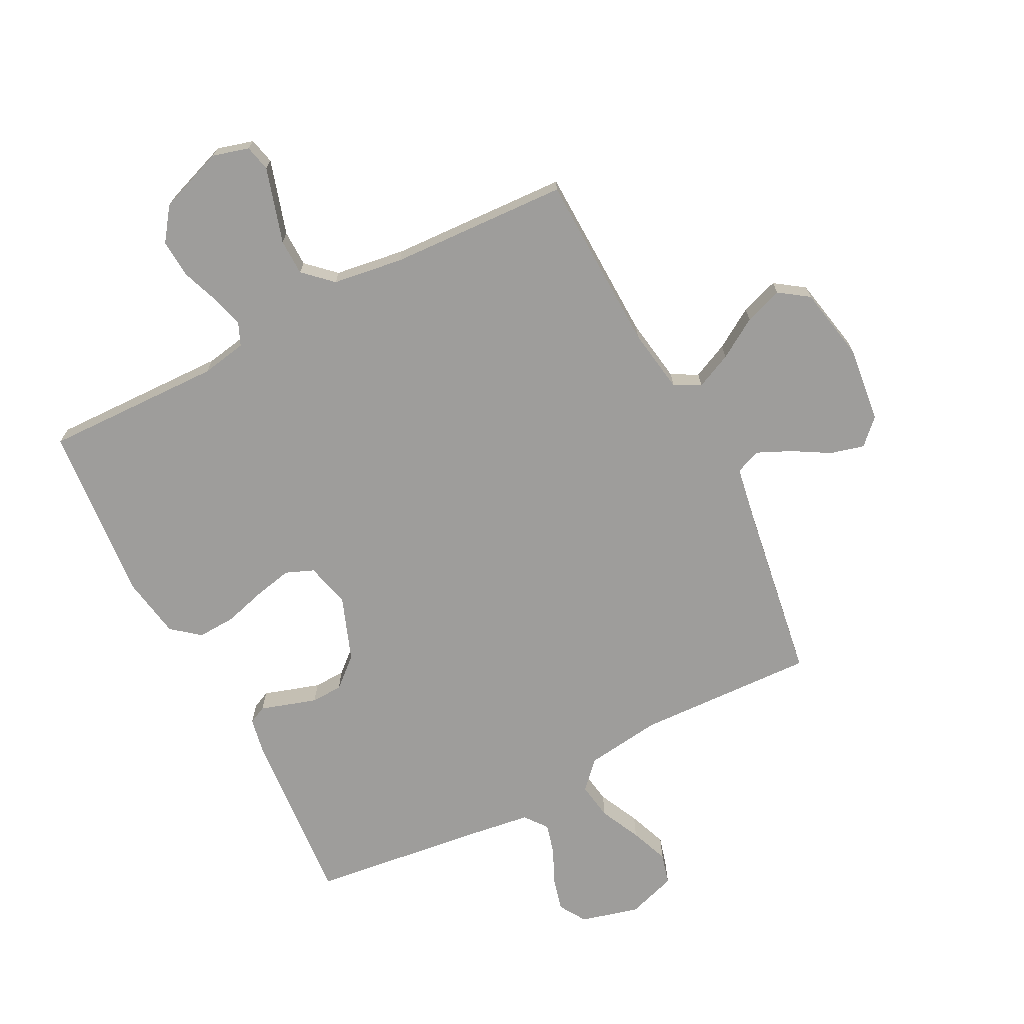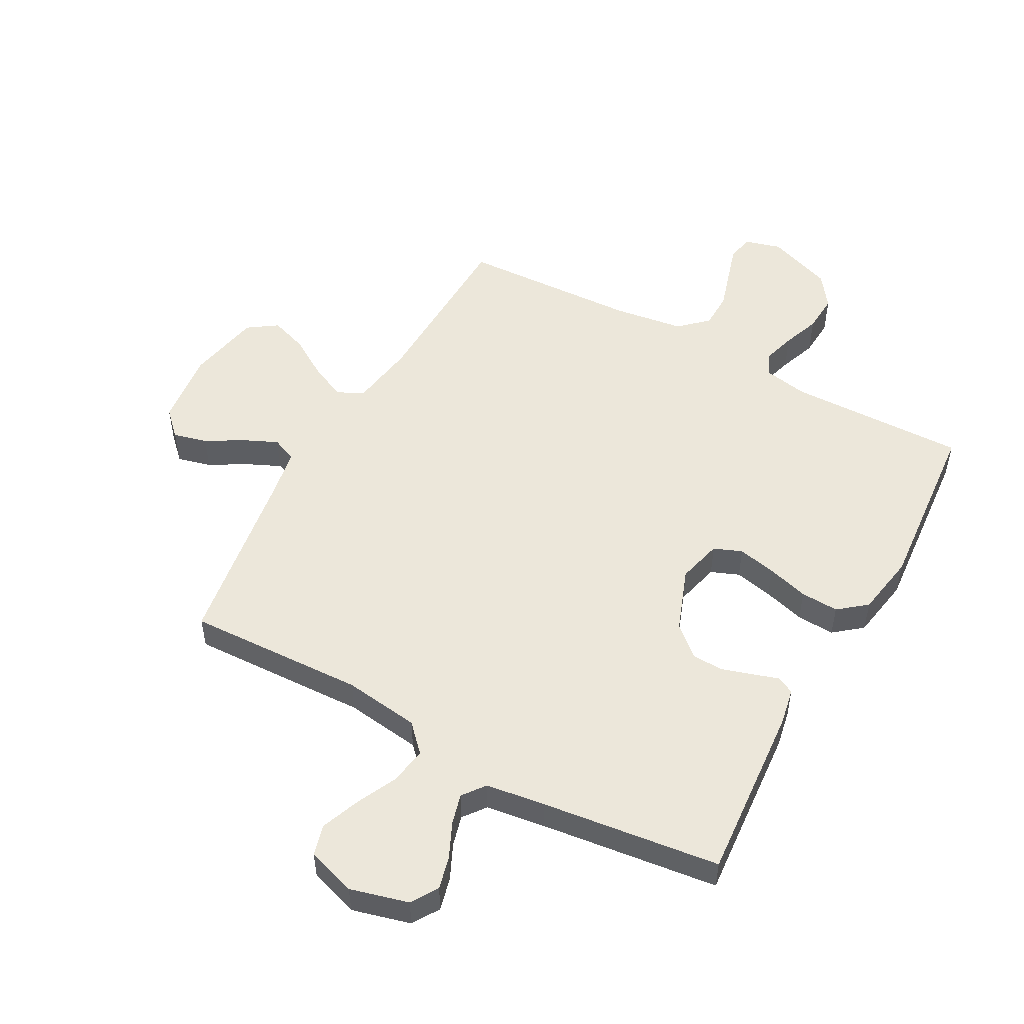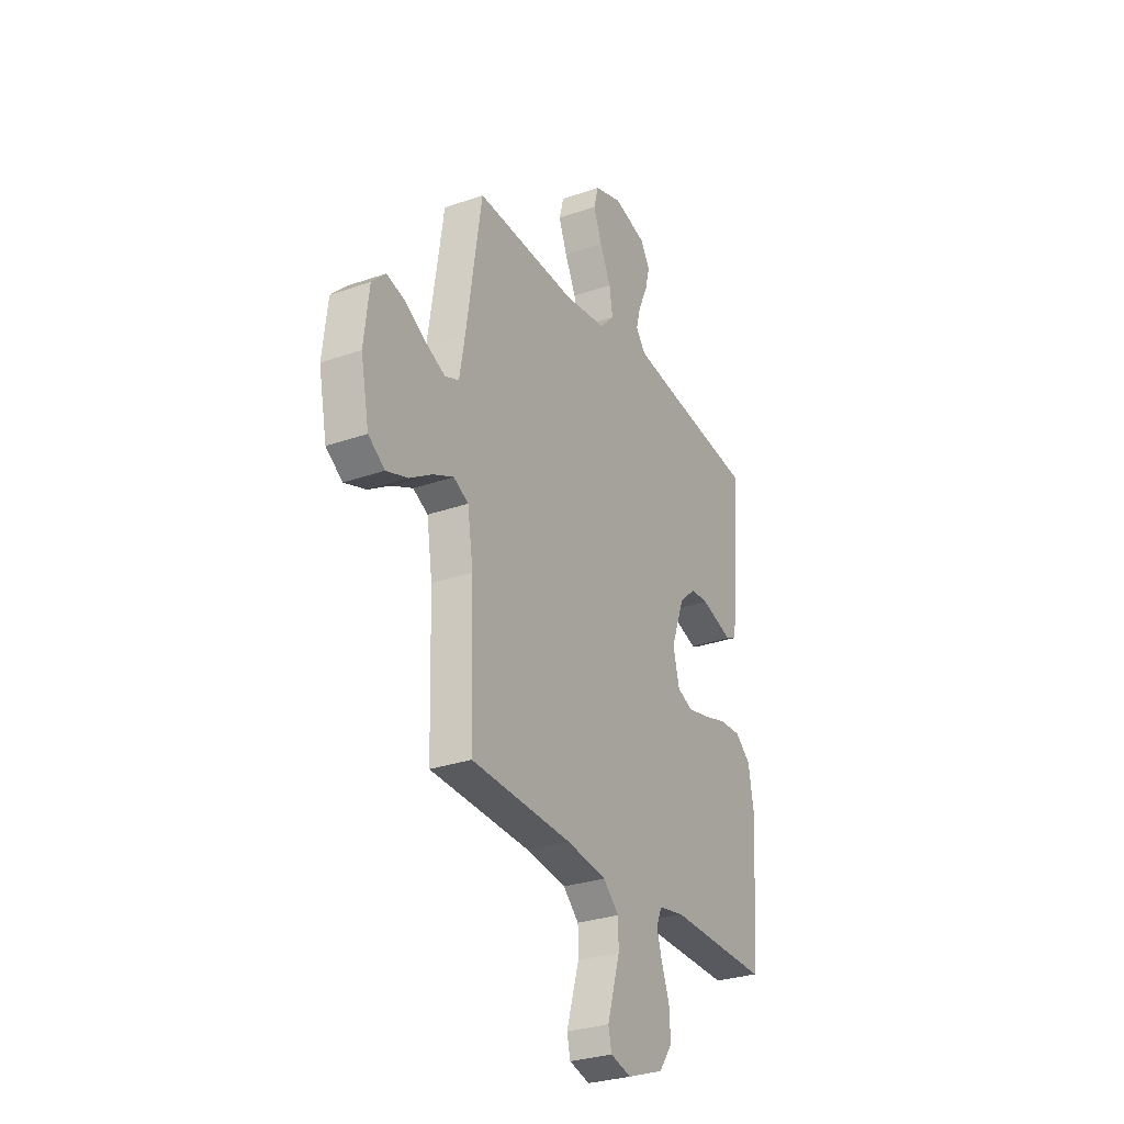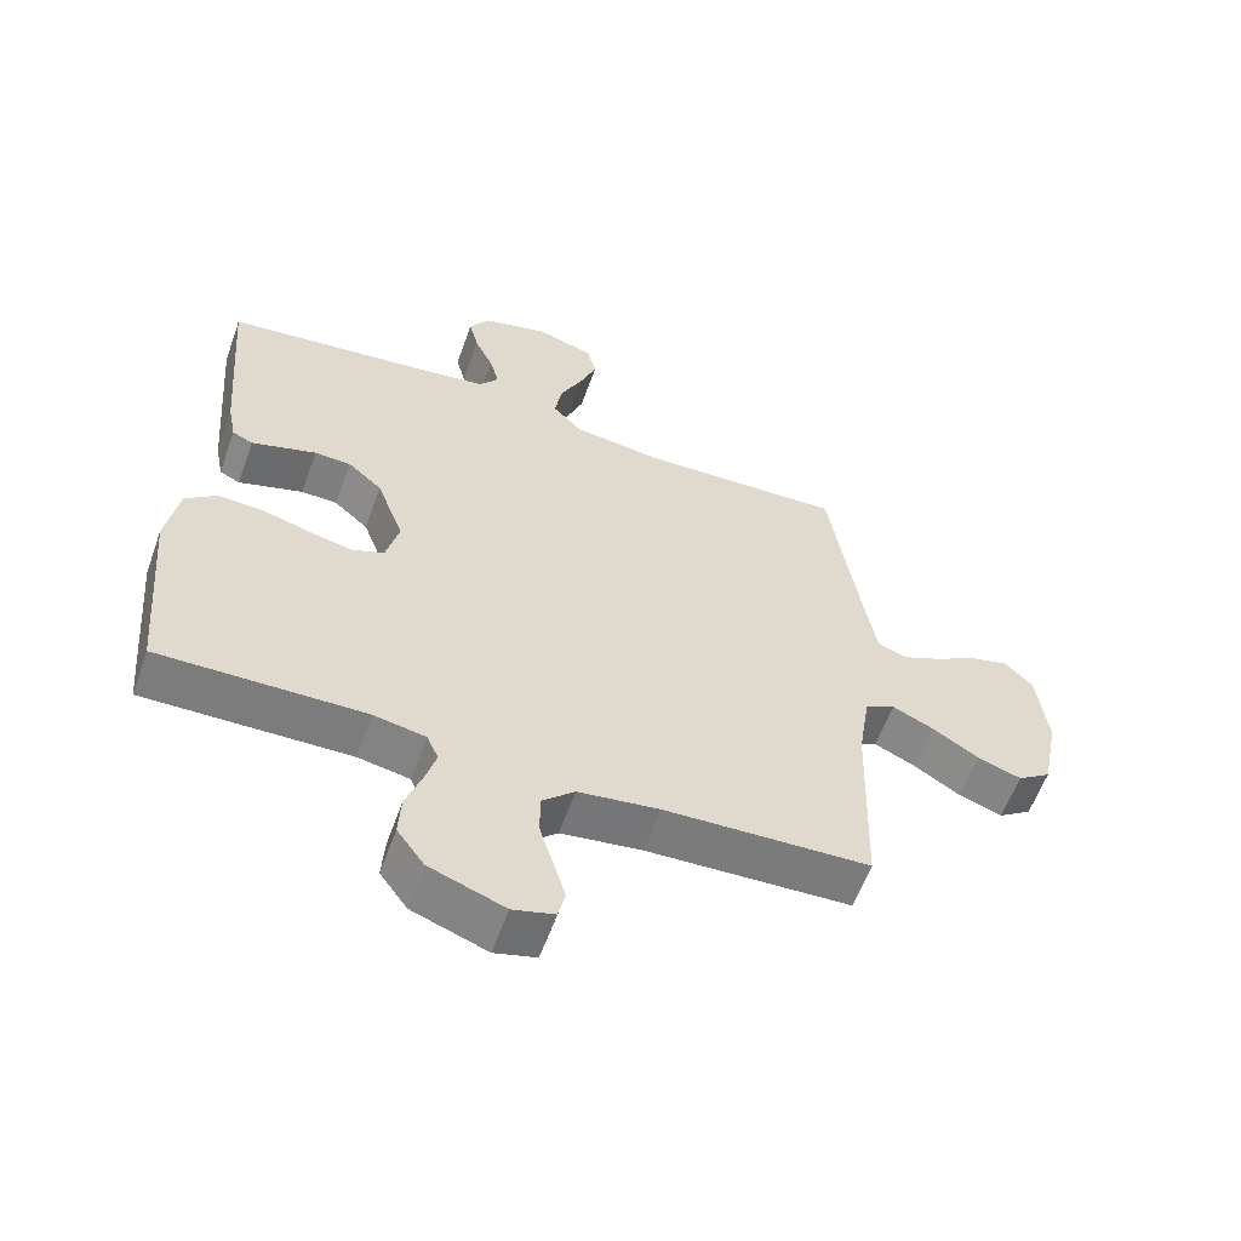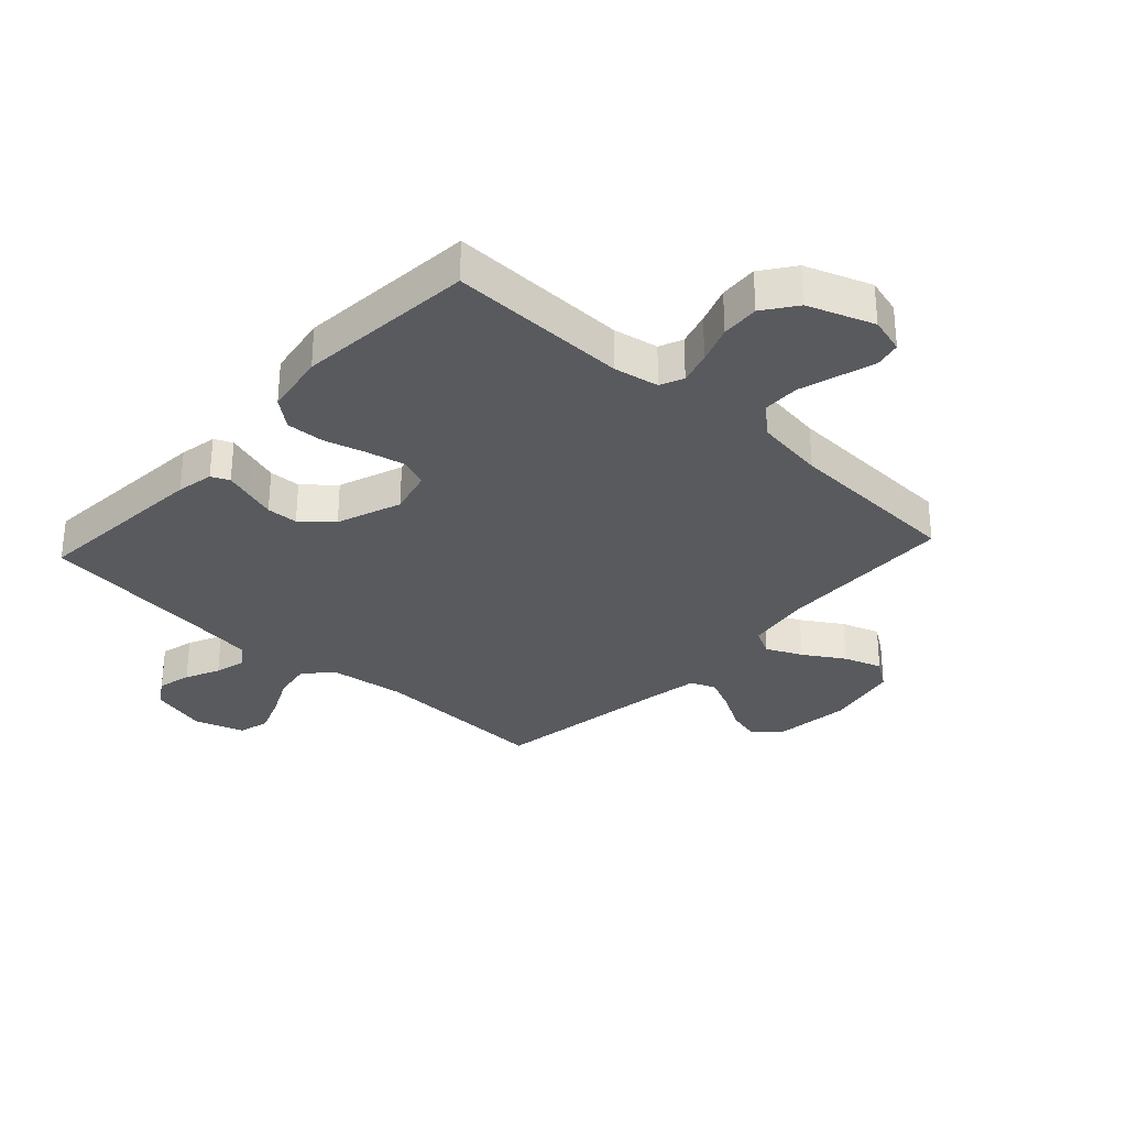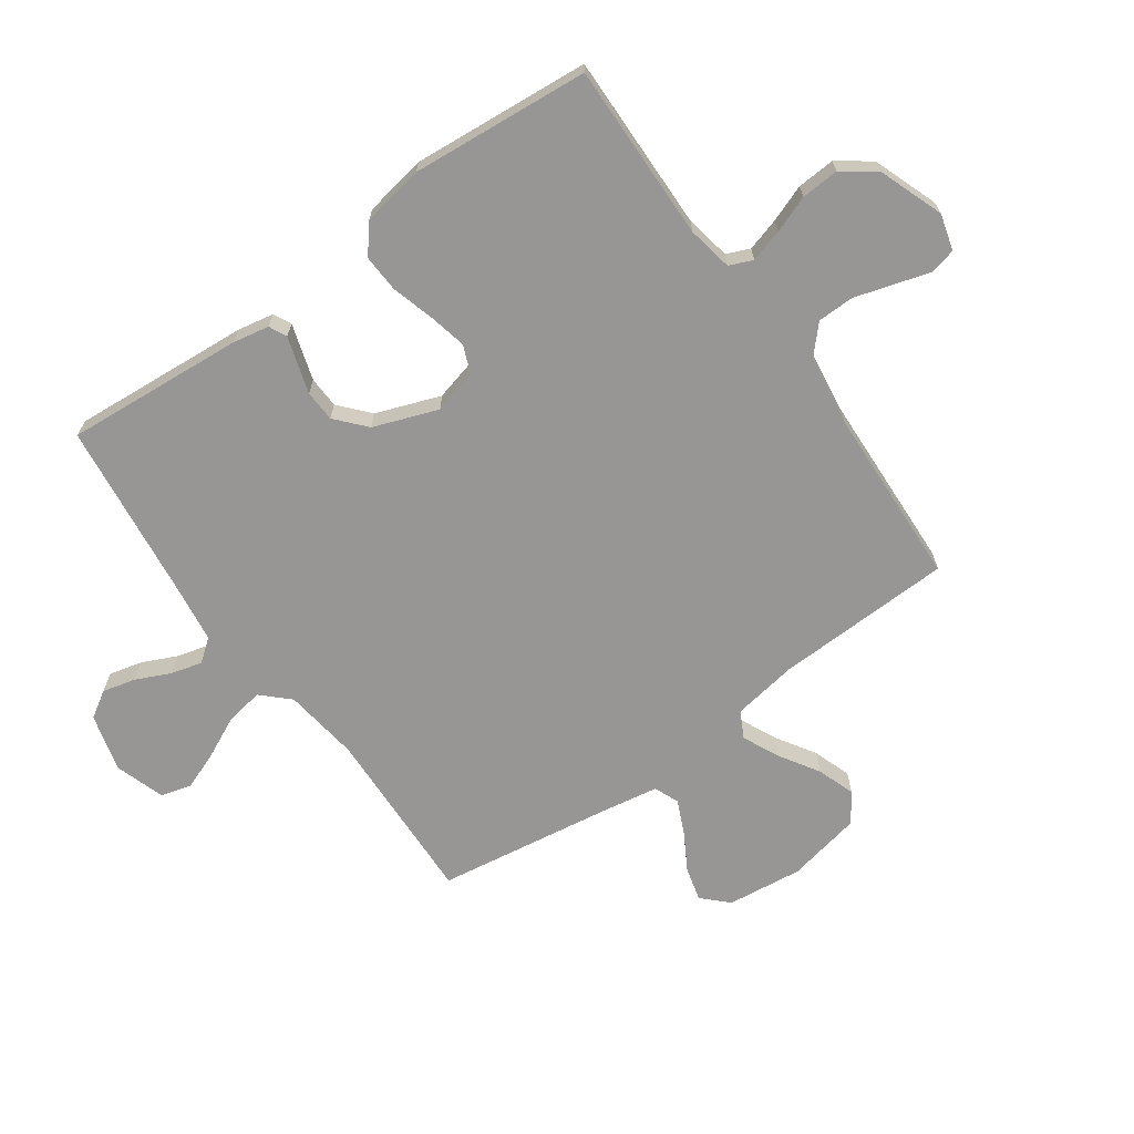
<metadata>
{"format":"obj","ext":"obj","renderer":"f3d","projection":"perspective","resolution":1024,"background":"white","views":[{"elev":-70.6,"azim":-152.8,"up":"+Y"},{"elev":51.7,"azim":28.8,"up":"+Y"},{"elev":-29.1,"azim":-62.5,"up":"+Z"},{"elev":-59.2,"azim":160.3,"up":"+Z"},{"elev":-31.1,"azim":137.4,"up":"+Y"},{"elev":-67.9,"azim":125.6,"up":"+Y"}]}
</metadata>
<code>
v 0.5 0.07 -0.5
v 0.2 0.07 -0.493
v 0.124 0.07 -0.507
v 0.107 0.07 -0.546
v 0.123 0.07 -0.601
v 0.146 0.07 -0.664
v 0.15 0.07 -0.728
v 0.11 0.07 -0.783
v 0 0.07 -0.823
v -0.061 0.07 -0.806
v -0.071 0.07 -0.762
v -0.053 0.07 -0.702
v -0.033 0.07 -0.636
v -0.034 0.07 -0.575
v -0.081 0.07 -0.531
v -0.2 0.07 -0.514
v -0.5 0.07 -0.5
v -0.509 0.07 -0.2
v -0.526 0.07 -0.091
v -0.57 0.07 -0.068
v -0.631 0.07 -0.096
v -0.698 0.07 -0.138
v -0.762 0.07 -0.16
v -0.811 0.07 -0.126
v -0.836 0.07 0
v -0.821 0.07 0.127
v -0.78 0.07 0.168
v -0.723 0.07 0.153
v -0.661 0.07 0.117
v -0.604 0.07 0.091
v -0.562 0.07 0.108
v -0.546 0.07 0.2
v -0.5 0.07 0.5
v -0.2 0.07 0.488
v -0.072 0.07 0.505
v -0.029 0.07 0.55
v -0.039 0.07 0.613
v -0.072 0.07 0.682
v -0.097 0.07 0.747
v -0.083 0.07 0.799
v 0 0.07 0.826
v 0.098 0.07 0.8
v 0.126 0.07 0.755
v 0.112 0.07 0.699
v 0.085 0.07 0.641
v 0.071 0.07 0.589
v 0.1 0.07 0.551
v 0.2 0.07 0.537
v 0.5 0.07 0.5
v 0.476 0.07 0.2
v 0.464 0.07 0.138
v 0.434 0.07 0.124
v 0.39 0.07 0.138
v 0.339 0.07 0.154
v 0.286 0.07 0.152
v 0.236 0.07 0.108
v 0.196 0.07 0
v 0.215 0.07 -0.075
v 0.262 0.07 -0.094
v 0.327 0.07 -0.08
v 0.397 0.07 -0.06
v 0.461 0.07 -0.057
v 0.508 0.07 -0.095
v 0.526 0.07 -0.2
v 0.5 0 -0.5
v 0.2 0 -0.493
v 0.124 0 -0.507
v 0.107 0 -0.546
v 0.123 0 -0.601
v 0.146 0 -0.664
v 0.15 0 -0.728
v 0.11 0 -0.783
v 0 0 -0.823
v -0.061 0 -0.806
v -0.071 0 -0.762
v -0.053 0 -0.702
v -0.033 0 -0.636
v -0.034 0 -0.575
v -0.081 0 -0.531
v -0.2 0 -0.514
v -0.5 0 -0.5
v -0.509 0 -0.2
v -0.526 0 -0.091
v -0.57 0 -0.068
v -0.631 0 -0.096
v -0.698 0 -0.138
v -0.762 0 -0.16
v -0.811 0 -0.126
v -0.836 0 0
v -0.821 0 0.127
v -0.78 0 0.168
v -0.723 0 0.153
v -0.661 0 0.117
v -0.604 0 0.091
v -0.562 0 0.108
v -0.546 0 0.2
v -0.5 0 0.5
v -0.2 0 0.488
v -0.072 0 0.505
v -0.029 0 0.55
v -0.039 0 0.613
v -0.072 0 0.682
v -0.097 0 0.747
v -0.083 0 0.799
v 0 0 0.826
v 0.098 0 0.8
v 0.126 0 0.755
v 0.112 0 0.699
v 0.085 0 0.641
v 0.071 0 0.589
v 0.1 0 0.551
v 0.2 0 0.537
v 0.5 0 0.5
v 0.476 0 0.2
v 0.464 0 0.138
v 0.434 0 0.124
v 0.39 0 0.138
v 0.339 0 0.154
v 0.286 0 0.152
v 0.236 0 0.108
v 0.196 0 0
v 0.215 0 -0.075
v 0.262 0 -0.094
v 0.327 0 -0.08
v 0.397 0 -0.06
v 0.461 0 -0.057
v 0.508 0 -0.095
v 0.526 0 -0.2
f 63 64 1 2
f 60 61 62 63
f 59 60 63 2
f 58 59 2 3
f 57 58 3 4
f 50 51 52 53
f 48 49 50 53
f 47 48 53 54
f 46 47 54 55
f 42 43 44 45
f 42 45 46
f 41 42 46
f 40 41 46
f 37 38 39 40
f 37 40 46 55
f 32 33 34
f 31 32 34 35
f 26 27 28 29
f 26 29 30
f 25 26 30
f 24 25 30
f 21 22 23 24
f 20 21 24 30
f 19 20 30 31
f 16 17 18
f 15 16 18 19
f 14 15 19 31
f 10 11 12 13
f 8 9 10 13
f 8 13 14
f 5 6 7 8
f 4 5 8 14
f 57 4 14 31
f 36 37 55 56
f 35 36 56 57
f 31 35 57
f 66 65 128 127
f 127 126 125 124
f 66 127 124 123
f 67 66 123 122
f 68 67 122 121
f 117 116 115 114
f 117 114 113 112
f 118 117 112 111
f 119 118 111 110
f 109 108 107 106
f 110 109 106
f 110 106 105
f 110 105 104
f 104 103 102 101
f 119 110 104 101
f 98 97 96
f 99 98 96 95
f 93 92 91 90
f 94 93 90
f 94 90 89
f 94 89 88
f 88 87 86 85
f 94 88 85 84
f 95 94 84 83
f 82 81 80
f 83 82 80 79
f 95 83 79 78
f 77 76 75 74
f 77 74 73 72
f 78 77 72
f 72 71 70 69
f 78 72 69 68
f 95 78 68 121
f 120 119 101 100
f 121 120 100 99
f 121 99 95
f 1 65 66 2
f 2 66 67 3
f 3 67 68 4
f 4 68 69 5
f 5 69 70 6
f 6 70 71 7
f 7 71 72 8
f 8 72 73 9
f 9 73 74 10
f 10 74 75 11
f 11 75 76 12
f 12 76 77 13
f 13 77 78 14
f 14 78 79 15
f 15 79 80 16
f 16 80 81 17
f 17 81 82 18
f 18 82 83 19
f 19 83 84 20
f 20 84 85 21
f 21 85 86 22
f 22 86 87 23
f 23 87 88 24
f 24 88 89 25
f 25 89 90 26
f 26 90 91 27
f 27 91 92 28
f 28 92 93 29
f 29 93 94 30
f 30 94 95 31
f 31 95 96 32
f 32 96 97 33
f 33 97 98 34
f 34 98 99 35
f 35 99 100 36
f 36 100 101 37
f 37 101 102 38
f 38 102 103 39
f 39 103 104 40
f 40 104 105 41
f 41 105 106 42
f 42 106 107 43
f 43 107 108 44
f 44 108 109 45
f 45 109 110 46
f 46 110 111 47
f 47 111 112 48
f 48 112 113 49
f 49 113 114 50
f 50 114 115 51
f 51 115 116 52
f 52 116 117 53
f 53 117 118 54
f 54 118 119 55
f 55 119 120 56
f 56 120 121 57
f 57 121 122 58
f 58 122 123 59
f 59 123 124 60
f 60 124 125 61
f 61 125 126 62
f 62 126 127 63
f 63 127 128 64
f 64 128 65 1

</code>
